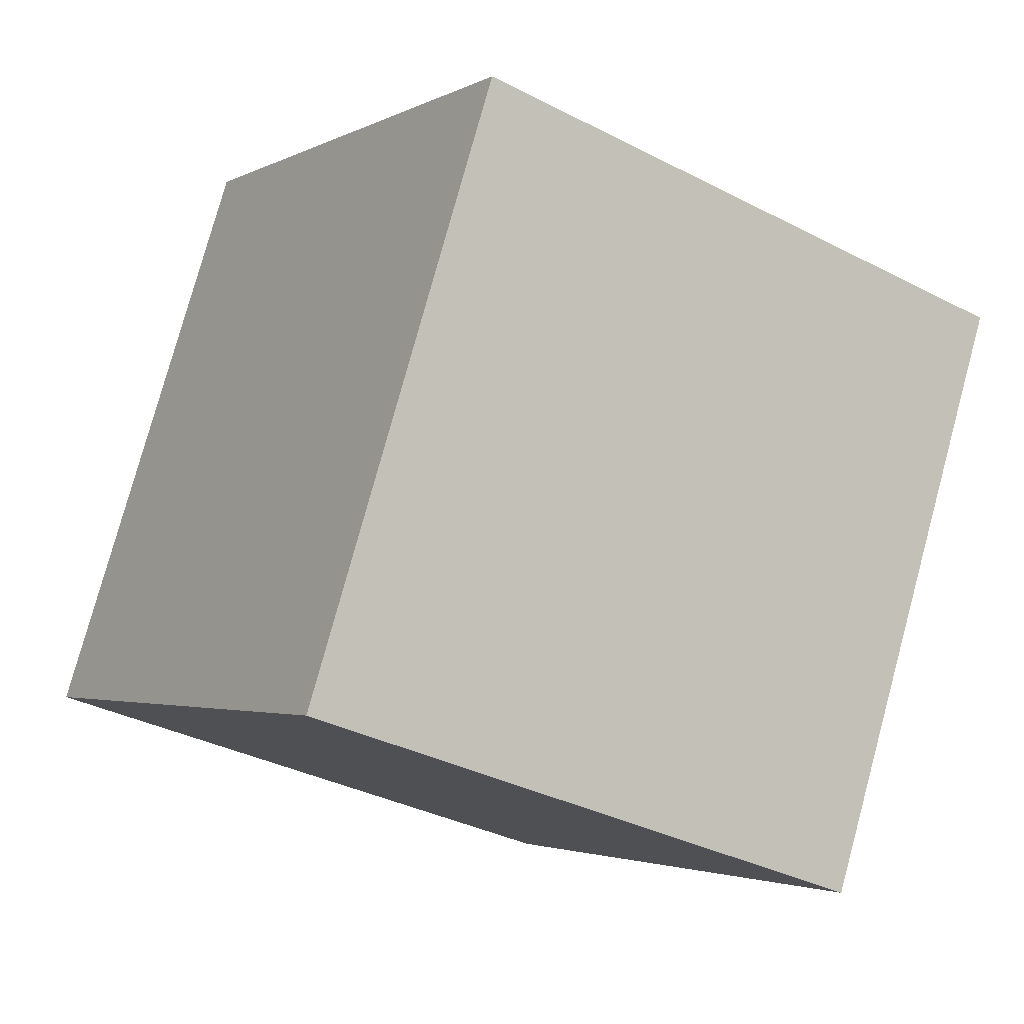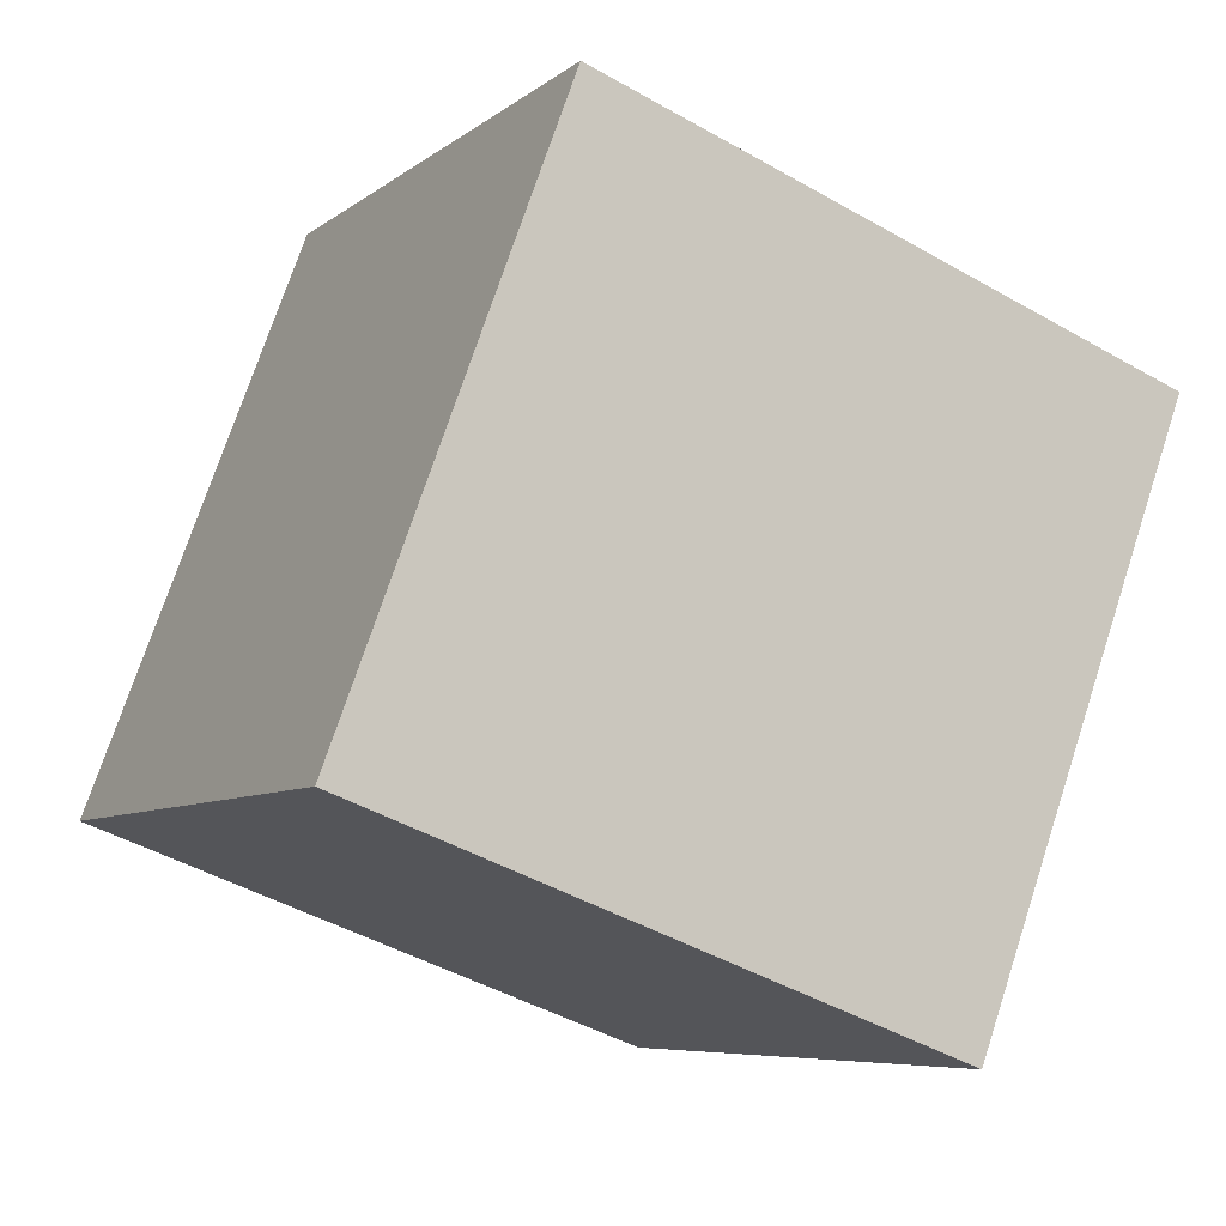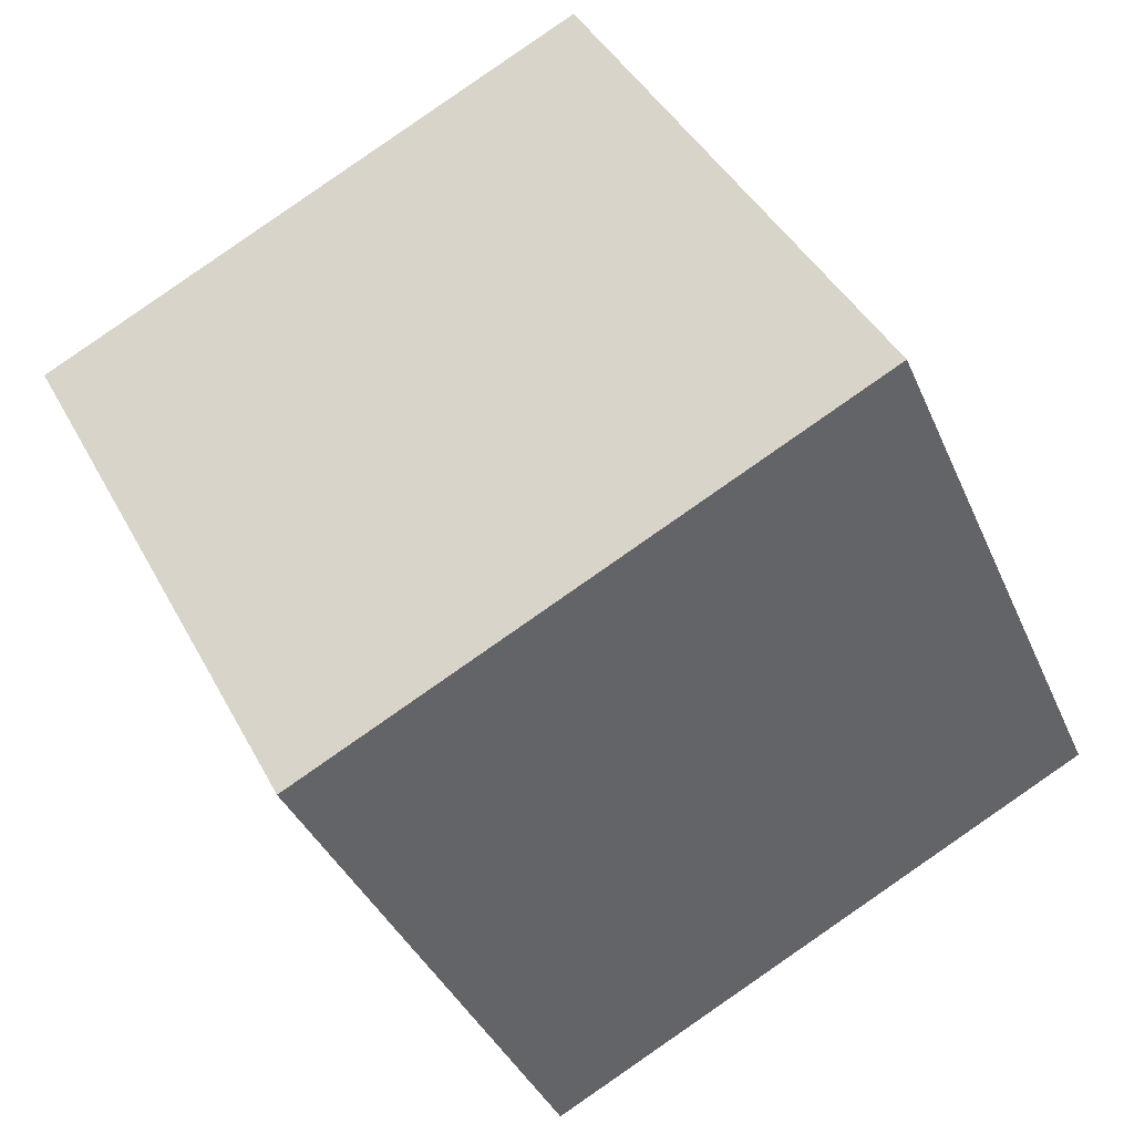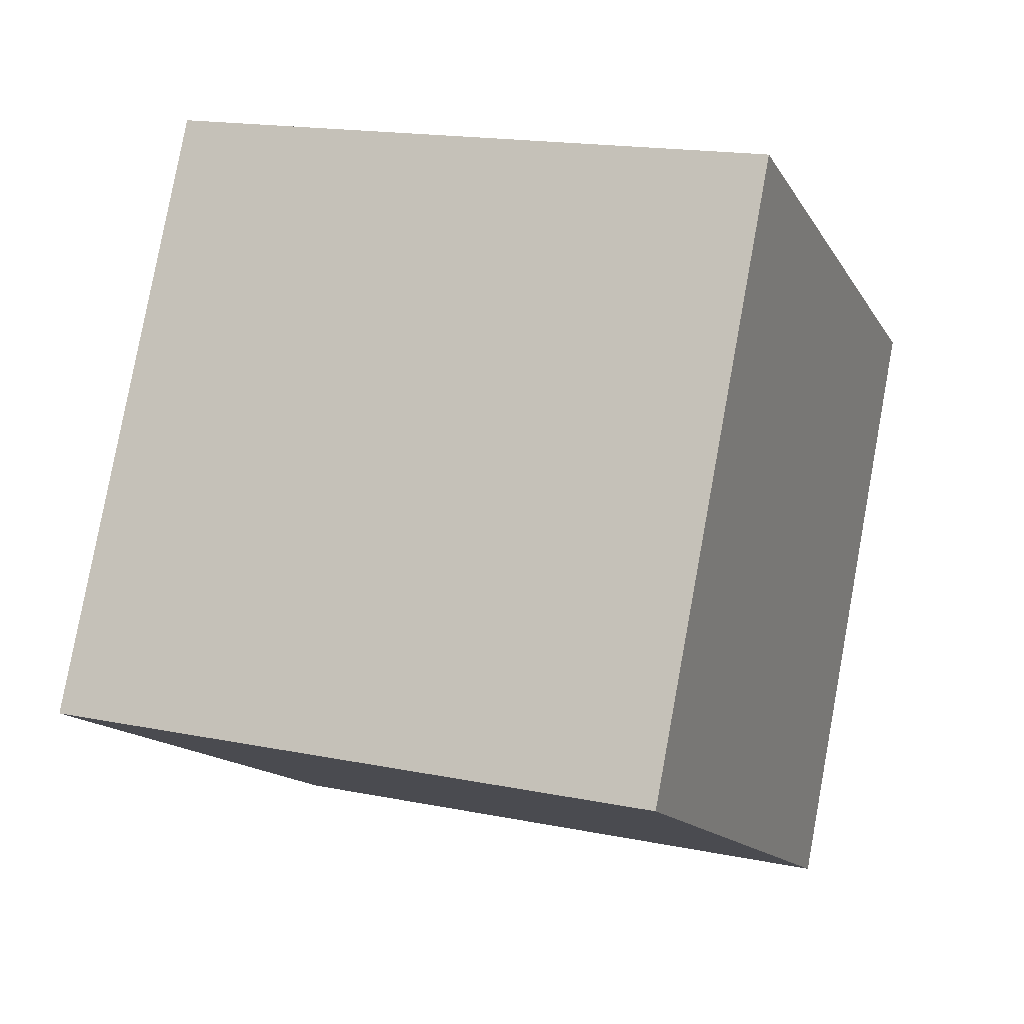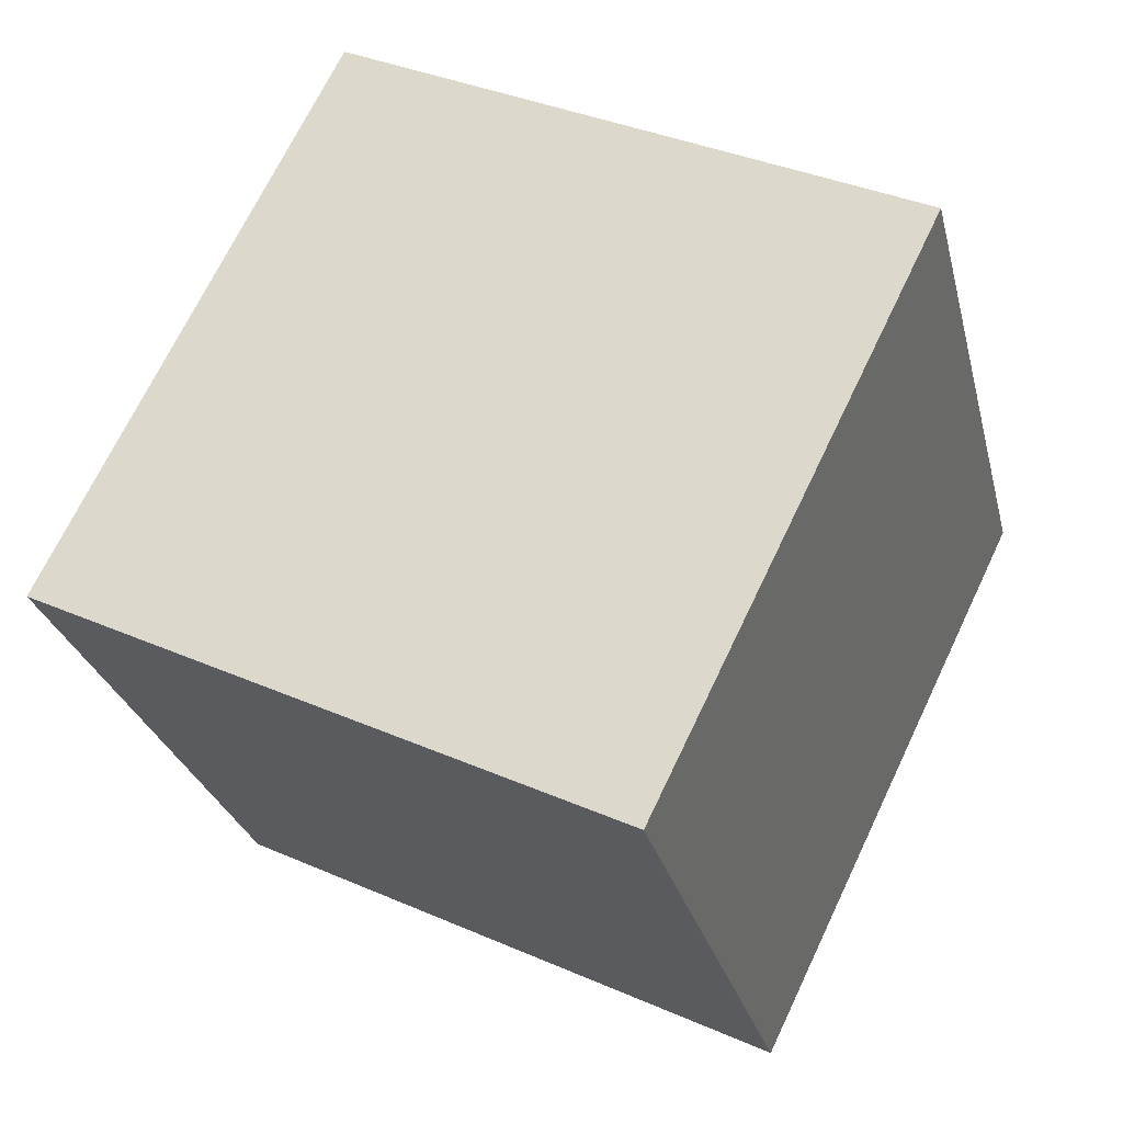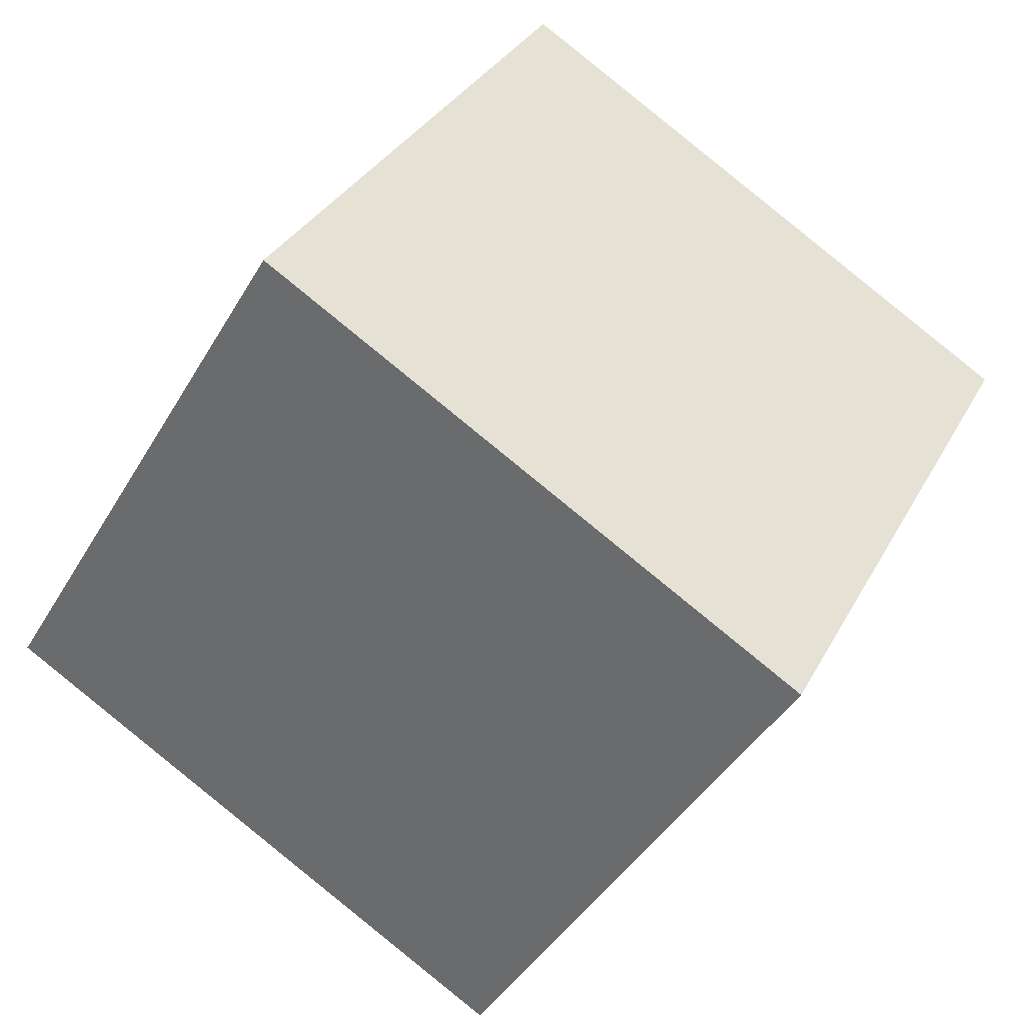
<metadata>
{"format":"obj","ext":"obj","renderer":"f3d","projection":"perspective","resolution":1024,"background":"white","views":[{"elev":-35.5,"azim":-34.5,"up":"+Y"},{"elev":73.6,"azim":-71.8,"up":"+Y"},{"elev":-37.5,"azim":111.5,"up":"+Y"},{"elev":16.4,"azim":-157.8,"up":"+Y"},{"elev":37.8,"azim":29.2,"up":"+Y"},{"elev":-43.0,"azim":-118.2,"up":"+Y"}]}
</metadata>
<code>
v 0.7203 0.428 -0.3505
v 0.7189 0.7813 -0.1628
v 0.7197 0.5936 0.1905
v 0.7203 0.428 -0.3505
v 0.7197 0.5936 0.1905
v 0.7211 0.2404 0.002802
v 0.3204 0.4264 -0.3505
v 0.3211 0.2387 0.002802
v 0.3197 0.592 0.1905
v 0.3204 0.4264 -0.3505
v 0.3197 0.592 0.1905
v 0.3189 0.7796 -0.1628
v 0.7203 0.428 -0.3505
v 0.3204 0.4264 -0.3505
v 0.3189 0.7796 -0.1628
v 0.7203 0.428 -0.3505
v 0.3189 0.7796 -0.1628
v 0.7189 0.7813 -0.1628
v 0.7189 0.7813 -0.1628
v 0.3189 0.7796 -0.1628
v 0.3197 0.592 0.1905
v 0.7189 0.7813 -0.1628
v 0.3197 0.592 0.1905
v 0.7197 0.5936 0.1905
v 0.7197 0.5936 0.1905
v 0.3197 0.592 0.1905
v 0.3211 0.2387 0.002802
v 0.7197 0.5936 0.1905
v 0.3211 0.2387 0.002802
v 0.7211 0.2404 0.002802
v 0.3204 0.4264 -0.3505
v 0.7203 0.428 -0.3505
v 0.7211 0.2404 0.002802
v 0.3204 0.4264 -0.3505
v 0.7211 0.2404 0.002802
v 0.3211 0.2387 0.002802
f 1 2 3
f 4 5 6
f 7 8 9
f 10 11 12
f 13 14 15
f 16 17 18
f 19 20 21
f 22 23 24
f 25 26 27
f 28 29 30
f 31 32 33
f 34 35 36

</code>
